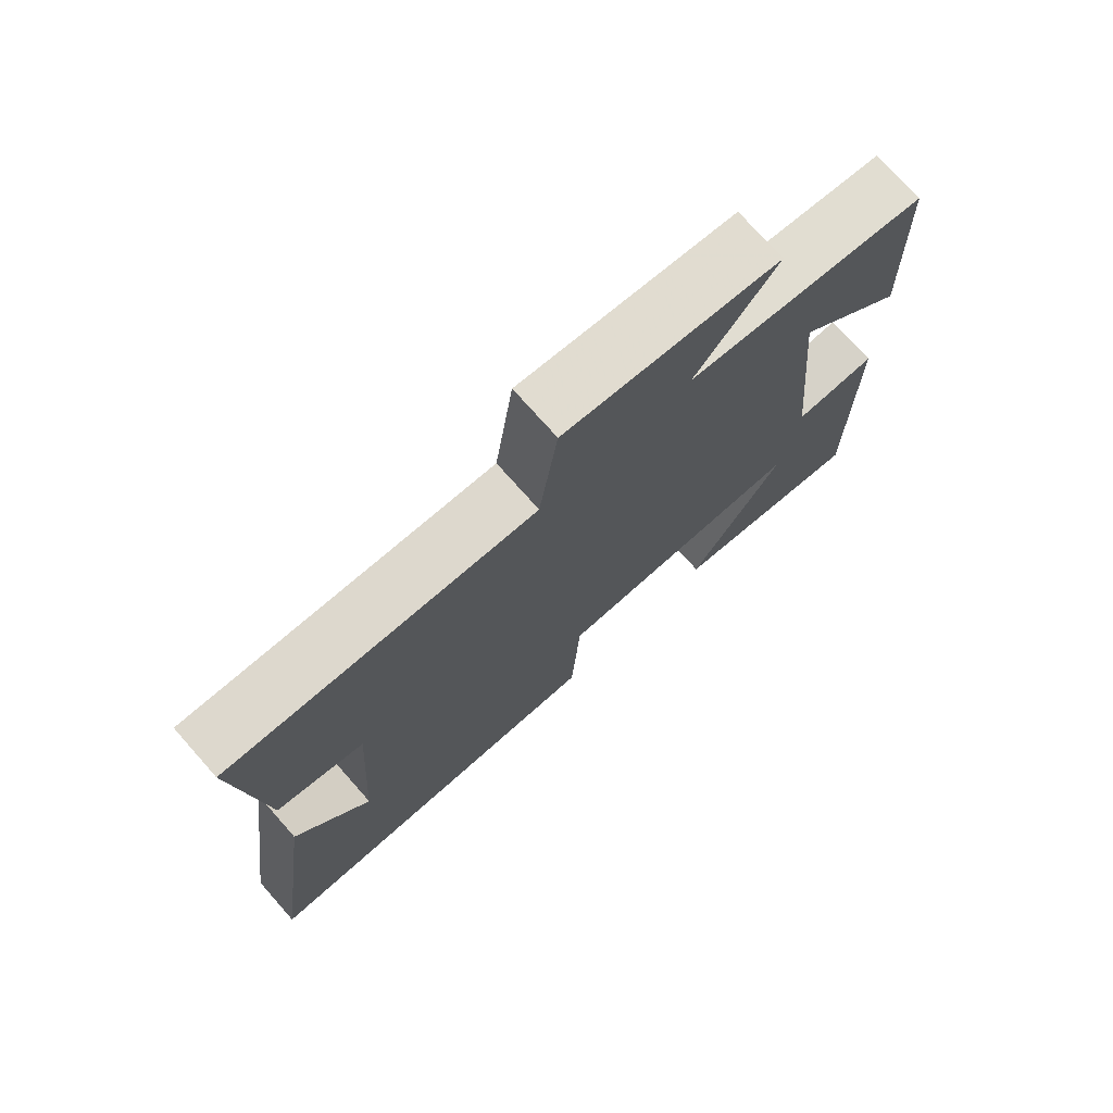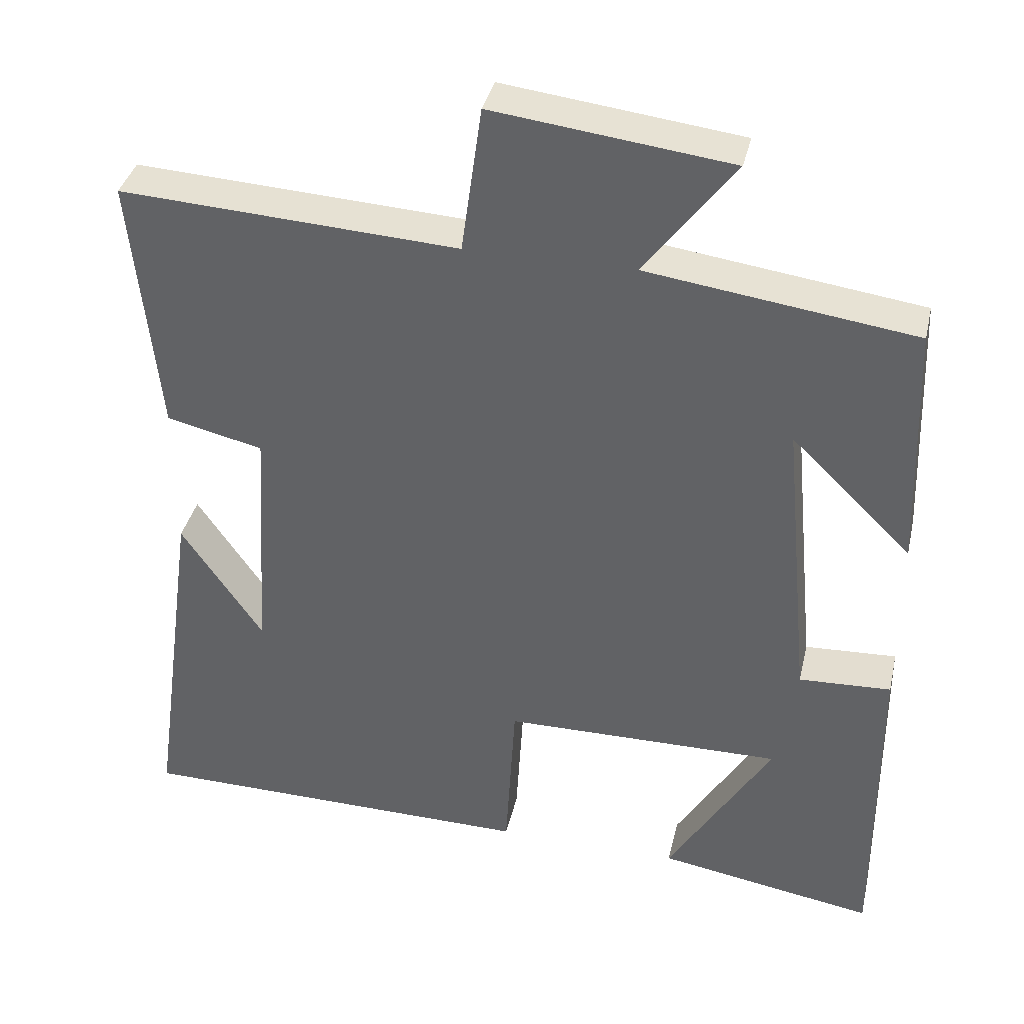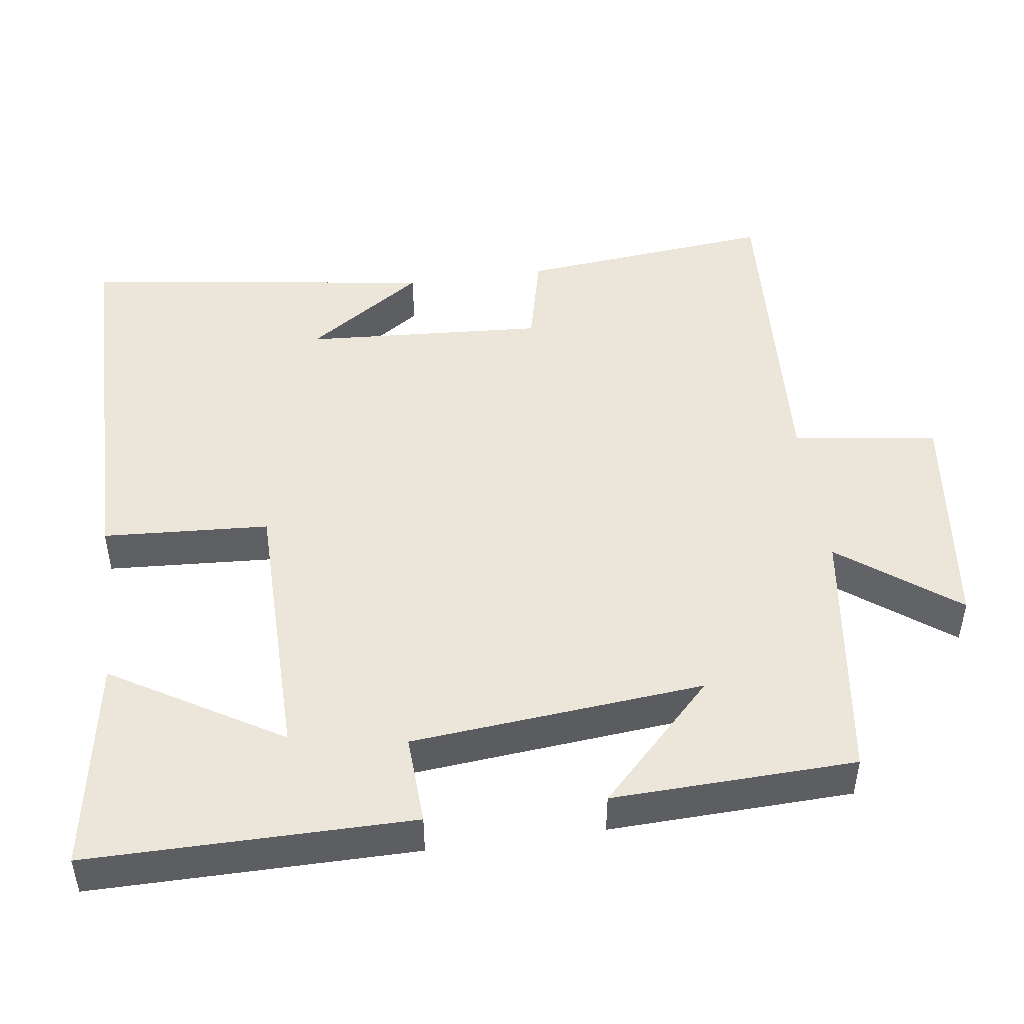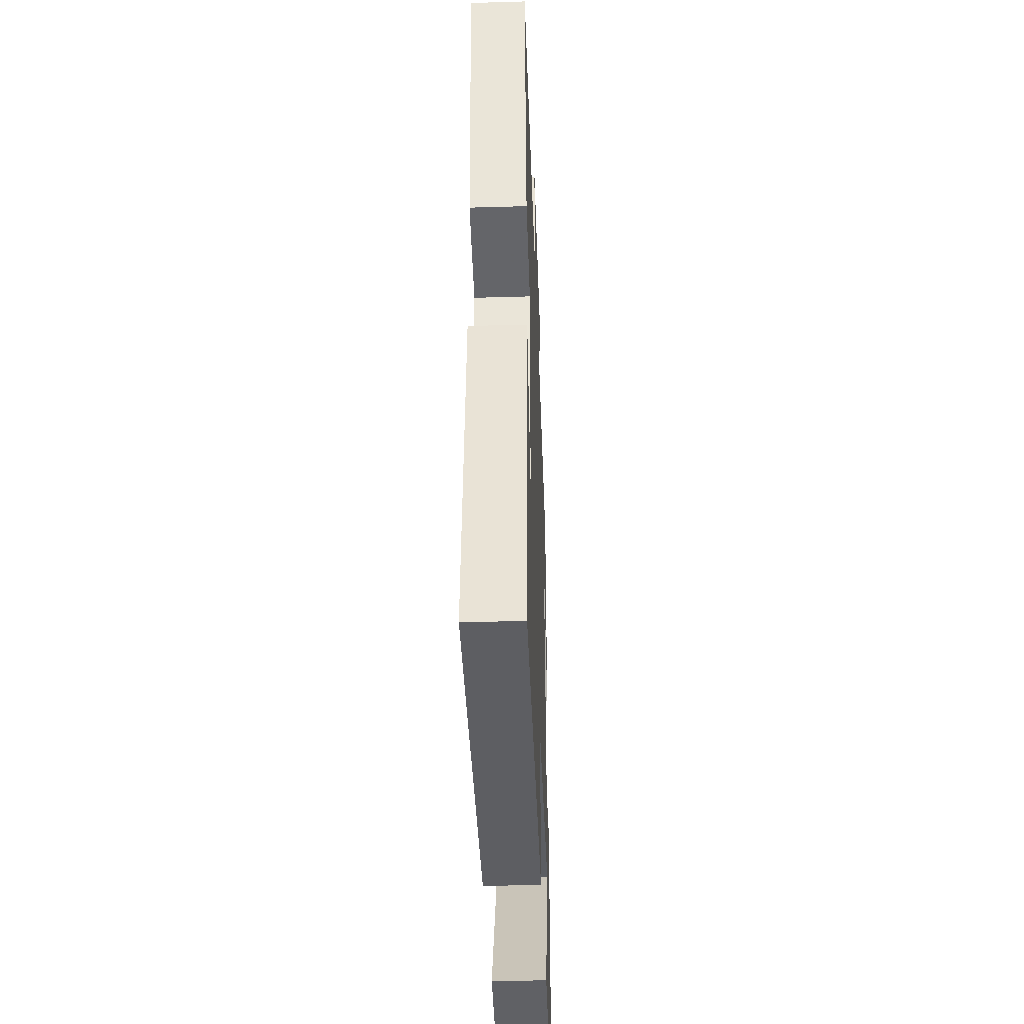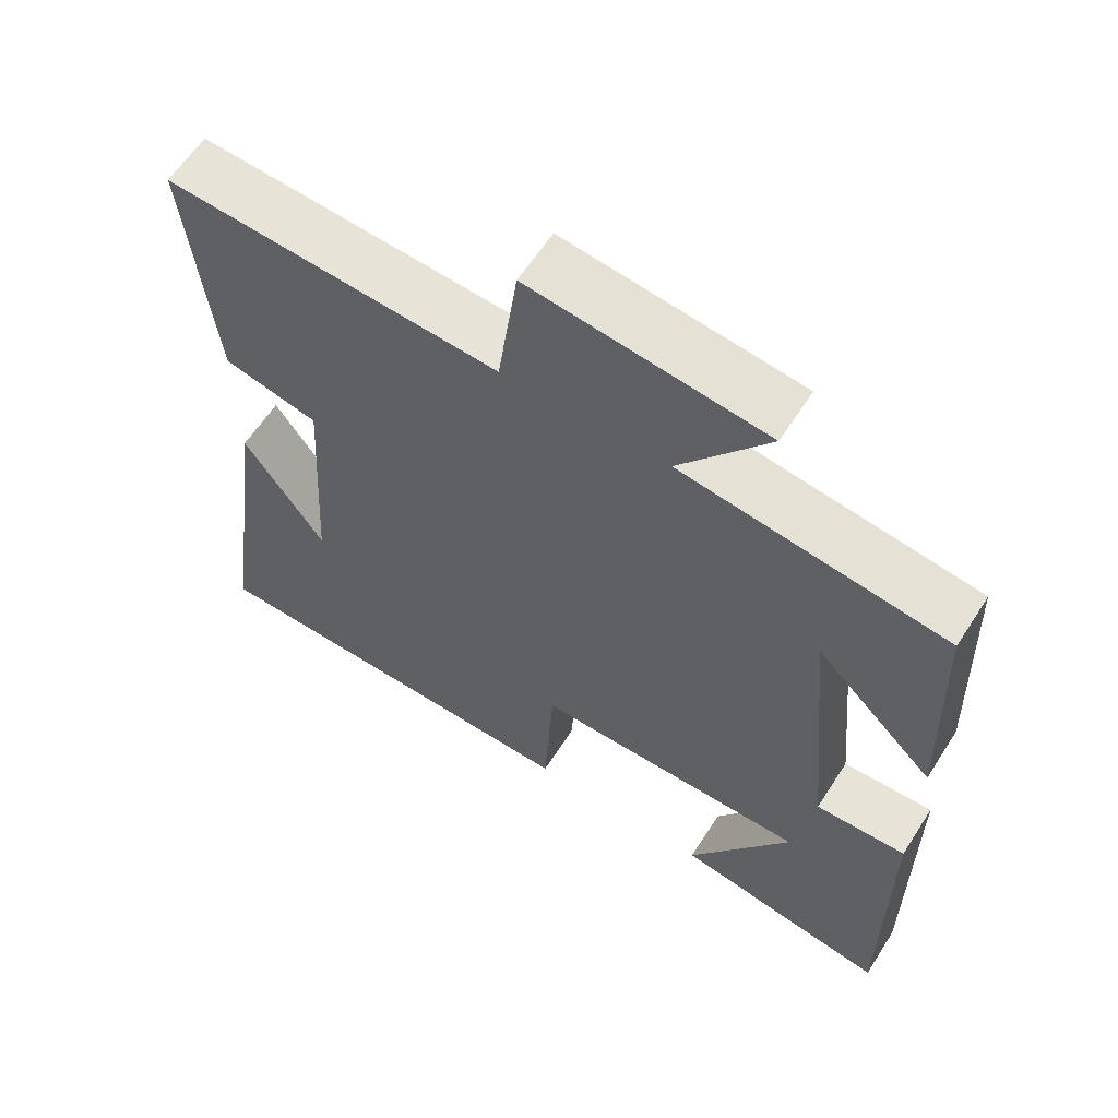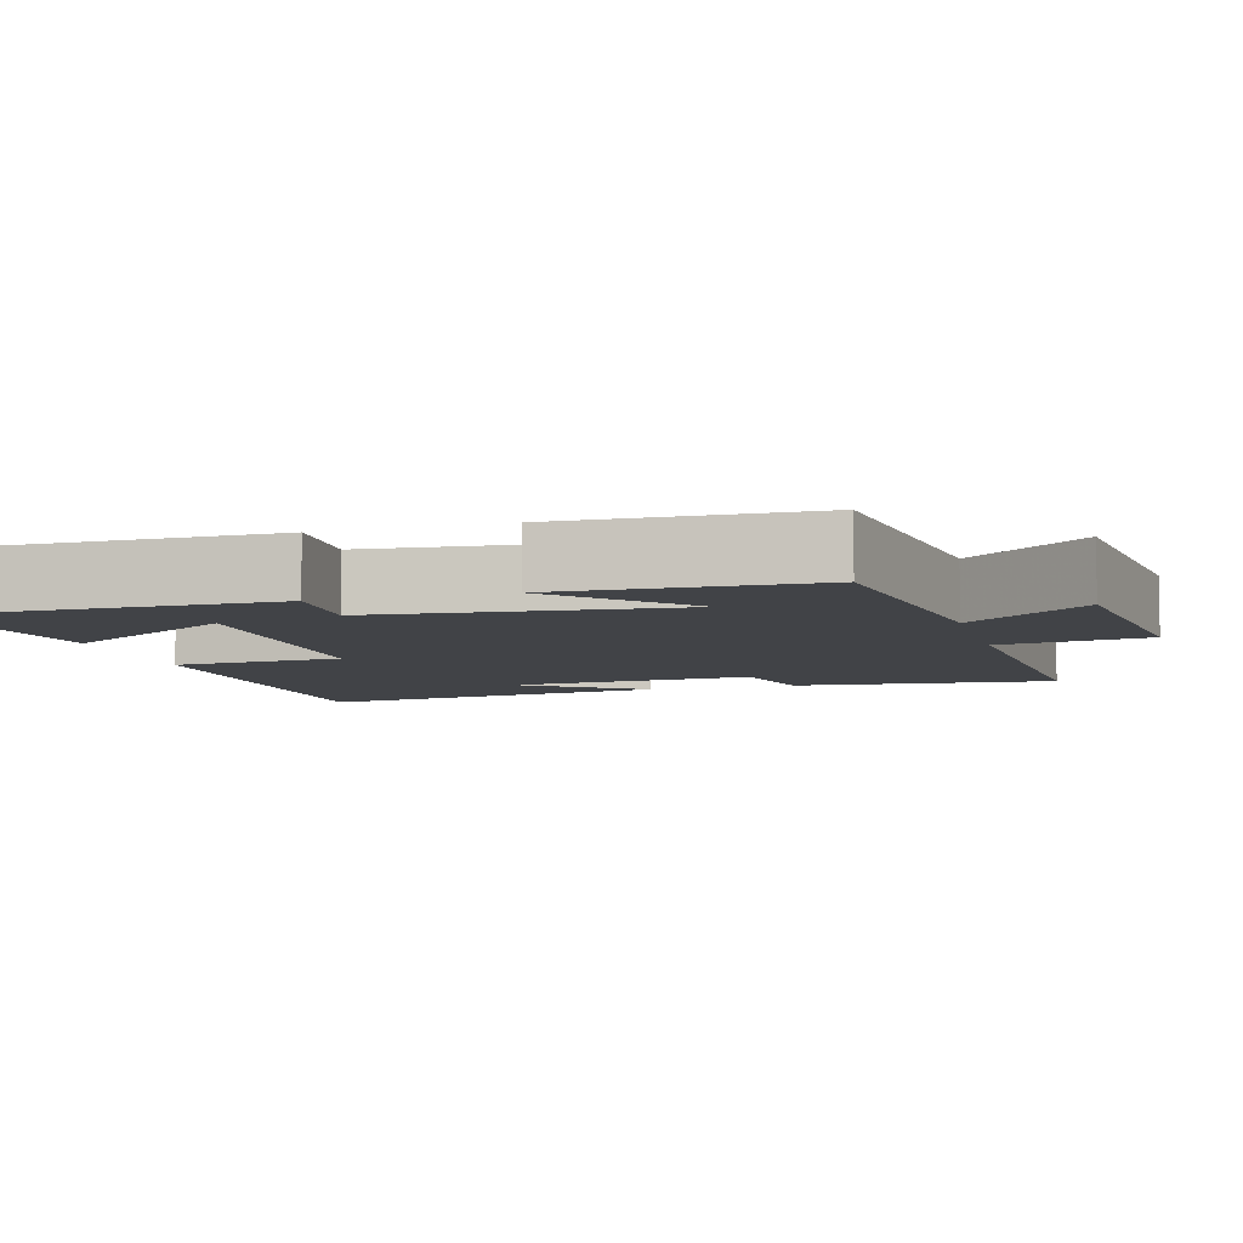
<metadata>
{"format":"obj","ext":"obj","renderer":"f3d","projection":"perspective","resolution":1024,"background":"white","views":[{"elev":74.8,"azim":138.4,"up":"+Z"},{"elev":37.4,"azim":-167.1,"up":"+Z"},{"elev":47.7,"azim":-97.8,"up":"+Y"},{"elev":-38.5,"azim":92.1,"up":"+Z"},{"elev":61.4,"azim":-147.3,"up":"+Z"},{"elev":-6.9,"azim":-74.2,"up":"+Y"}]}
</metadata>
<code>
v 0.566 0.07 -0.494
v 0.033 0.07 -0.5
v 0.02 0.07 -0.275
v -0.35 0.07 -0.271
v -0.213 0.07 -0.5
v -0.502 0.07 -0.548
v -0.5 0.07 -0.111
v -0.378 0.07 -0.117
v -0.34 0.07 0.279
v -0.5 0.07 0.123
v -0.488 0.07 0.452
v -0.134 0.07 0.5
v -0.253 0.07 0.658
v 0.061 0.07 0.696
v 0.088 0.07 0.5
v 0.535 0.07 0.525
v 0.5 0.07 0.18
v 0.372 0.07 0.15
v 0.392 0.07 -0.176
v 0.5 0.07 -0.018
v 0.566 0 -0.494
v 0.033 0 -0.5
v 0.02 0 -0.275
v -0.35 0 -0.271
v -0.213 0 -0.5
v -0.502 0 -0.548
v -0.5 0 -0.111
v -0.378 0 -0.117
v -0.34 0 0.279
v -0.5 0 0.123
v -0.488 0 0.452
v -0.134 0 0.5
v -0.253 0 0.658
v 0.061 0 0.696
v 0.088 0 0.5
v 0.535 0 0.525
v 0.5 0 0.18
v 0.372 0 0.15
v 0.392 0 -0.176
v 0.5 0 -0.018
f 19 20 1
f 15 16 17 18
f 15 18 19
f 12 13 14 15
f 12 15 19
f 9 10 11 12
f 8 9 12 19
f 4 5 6 7
f 3 4 7 8
f 19 1 2 3
f 3 8 19
f 21 40 39
f 38 37 36 35
f 39 38 35
f 35 34 33 32
f 39 35 32
f 32 31 30 29
f 39 32 29 28
f 27 26 25 24
f 28 27 24 23
f 23 22 21 39
f 39 28 23
f 1 21 22 2
f 2 22 23 3
f 3 23 24 4
f 4 24 25 5
f 5 25 26 6
f 6 26 27 7
f 7 27 28 8
f 8 28 29 9
f 9 29 30 10
f 10 30 31 11
f 11 31 32 12
f 12 32 33 13
f 13 33 34 14
f 14 34 35 15
f 15 35 36 16
f 16 36 37 17
f 17 37 38 18
f 18 38 39 19
f 19 39 40 20
f 20 40 21 1

</code>
